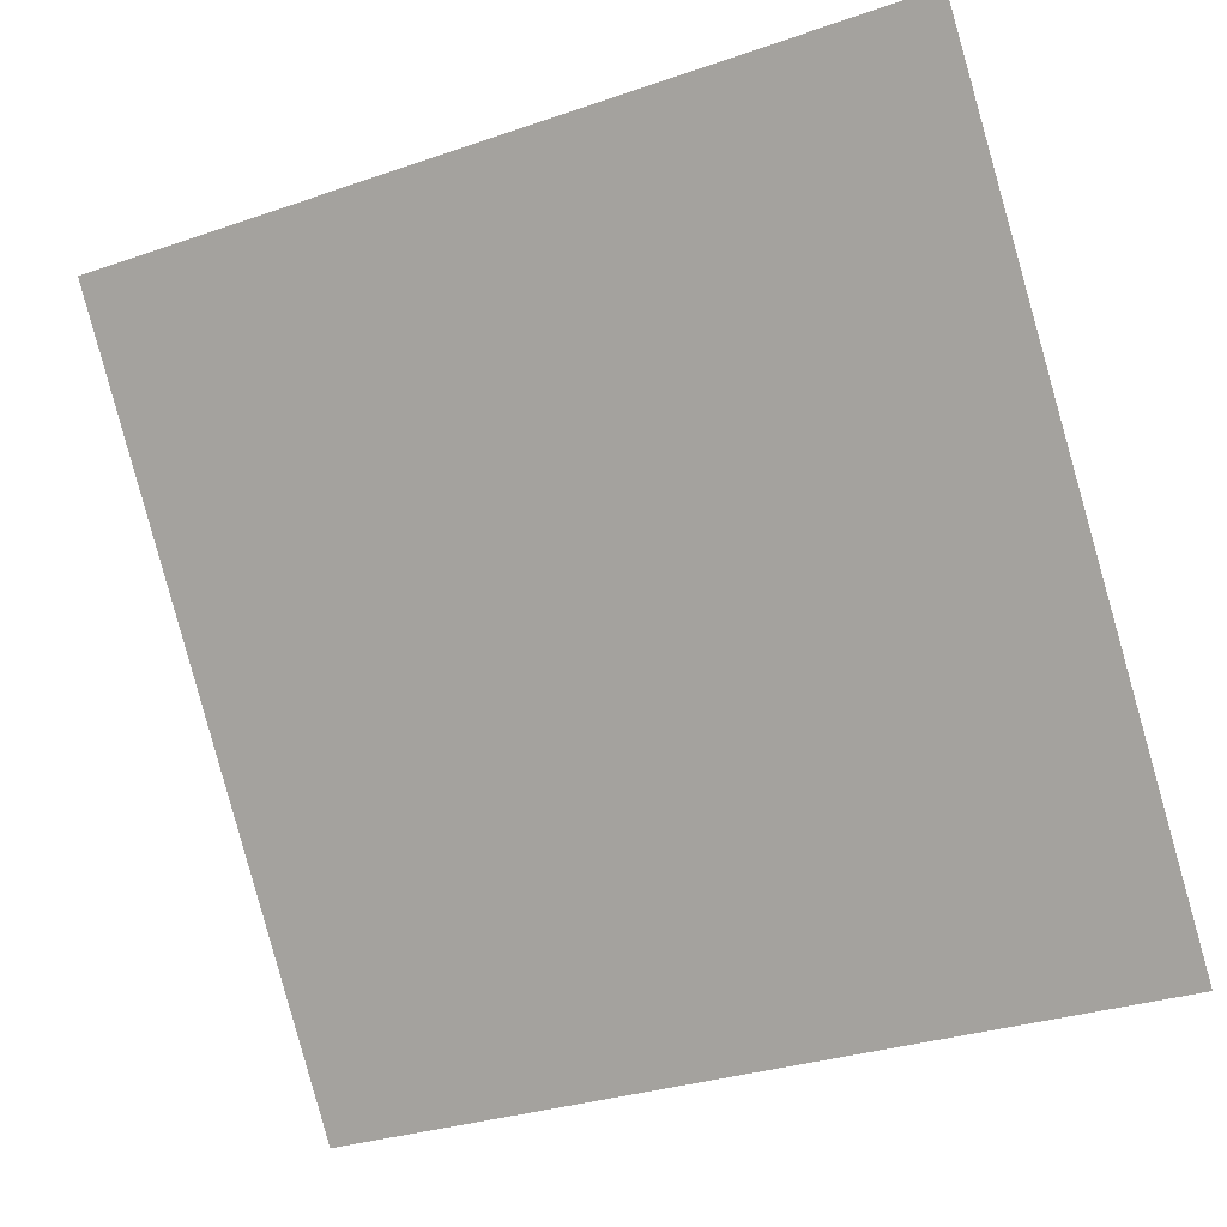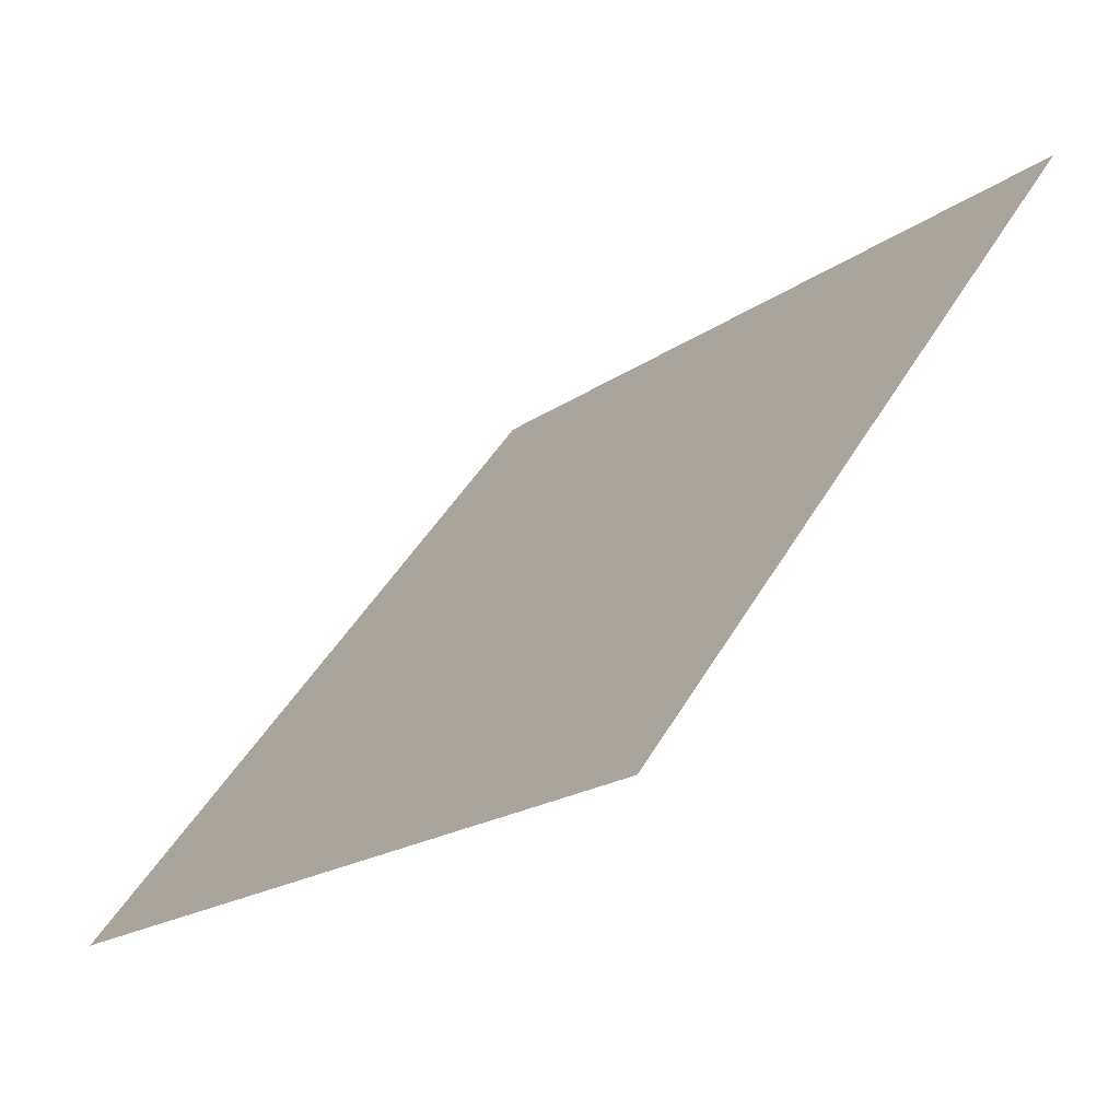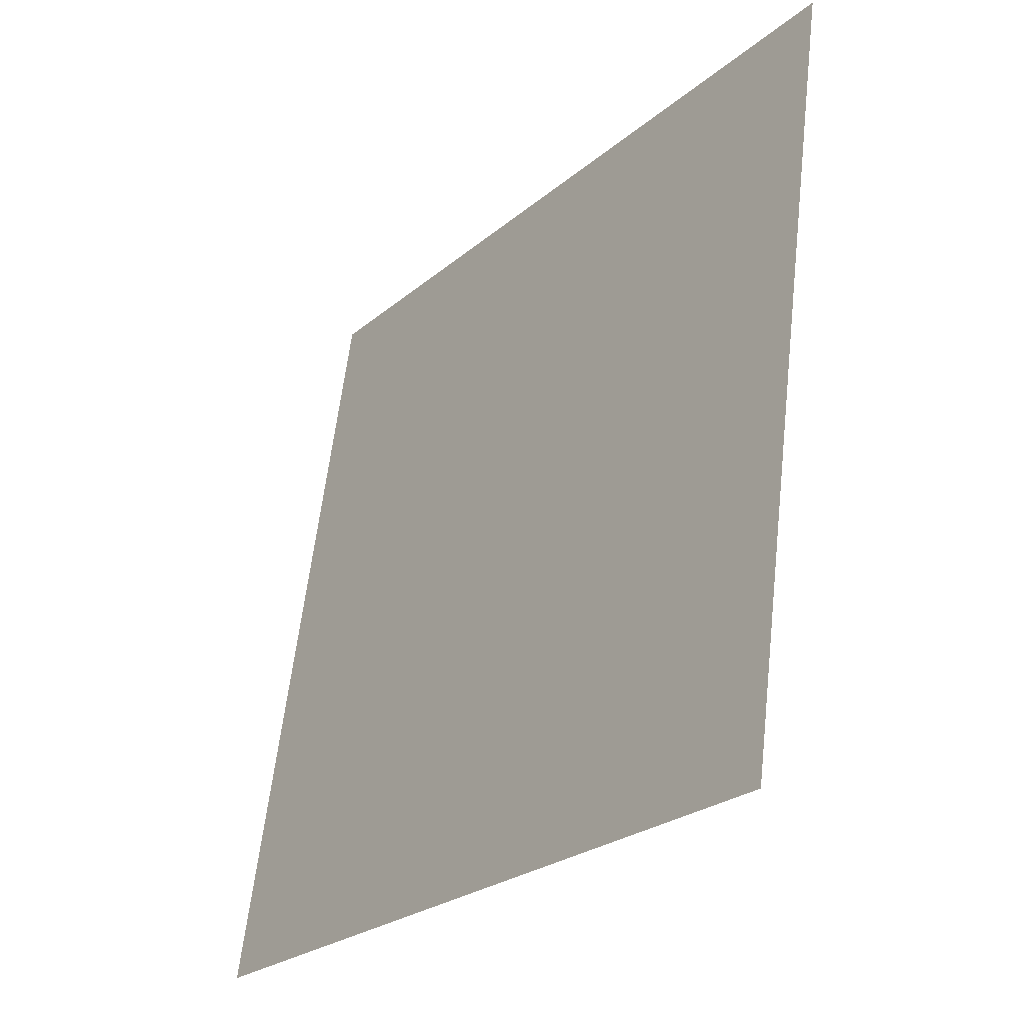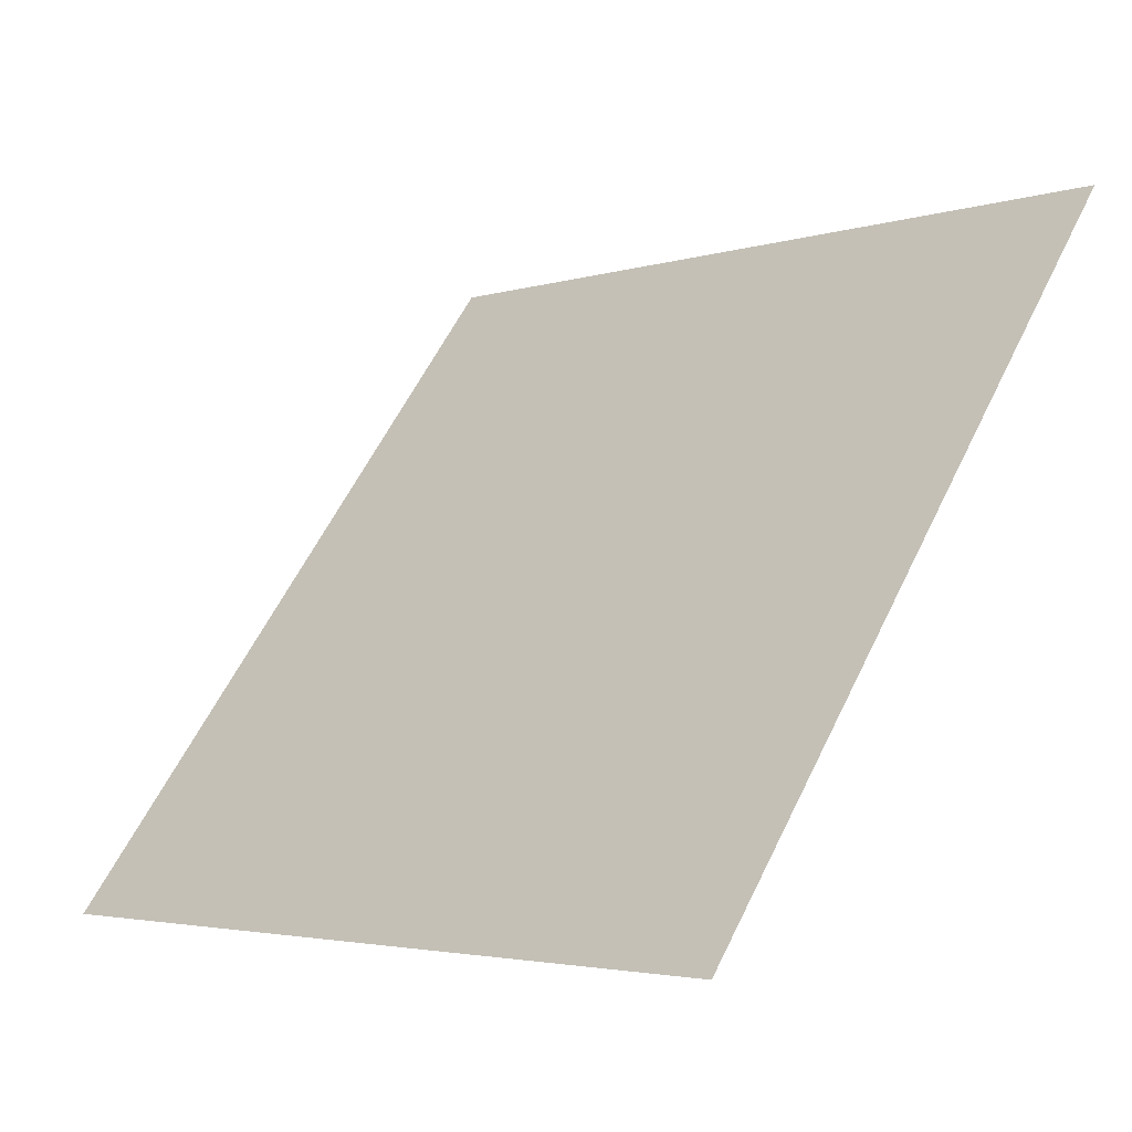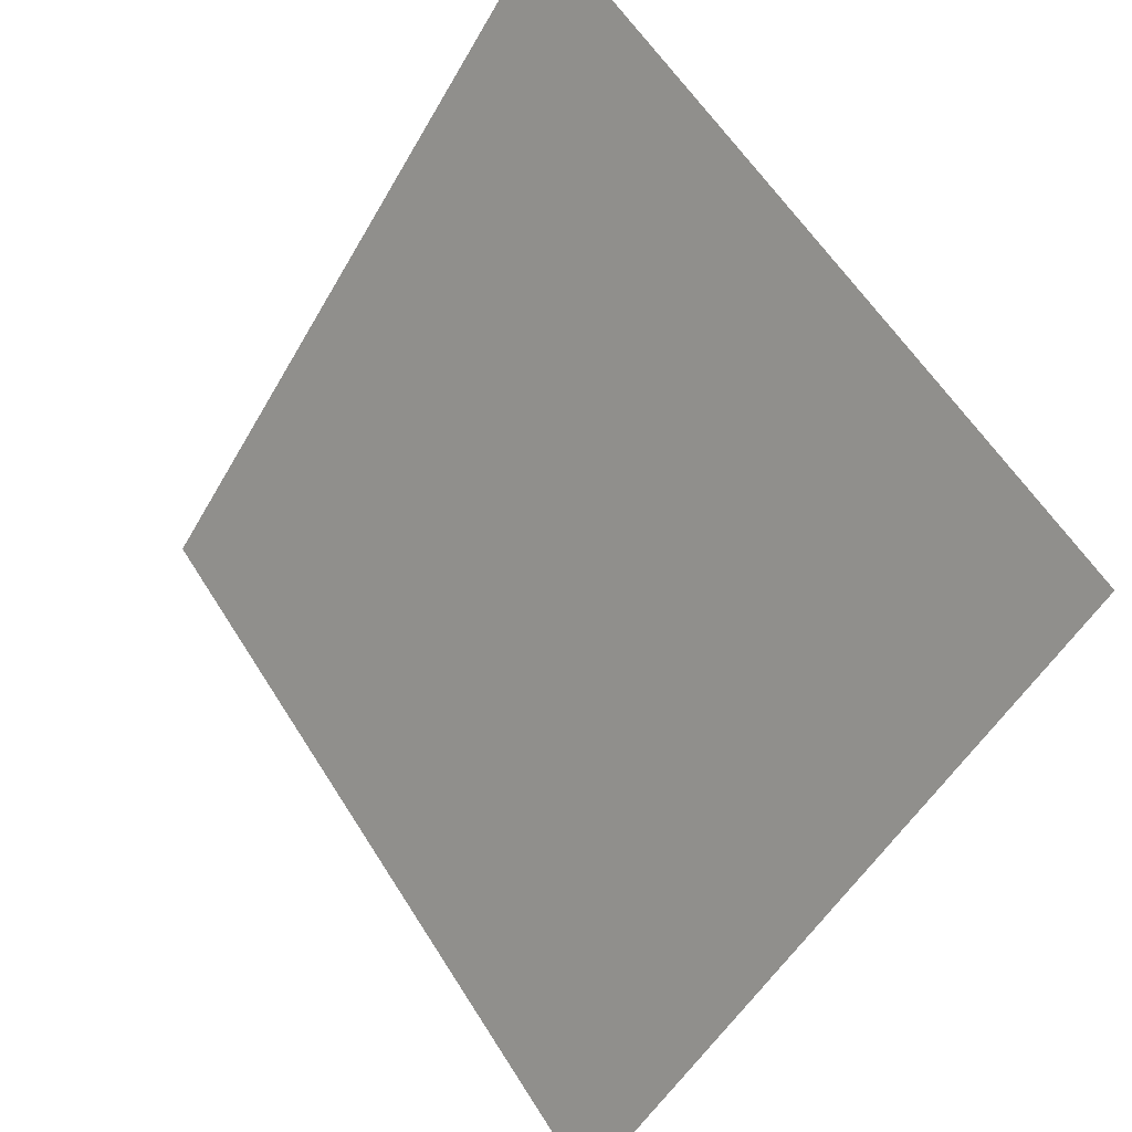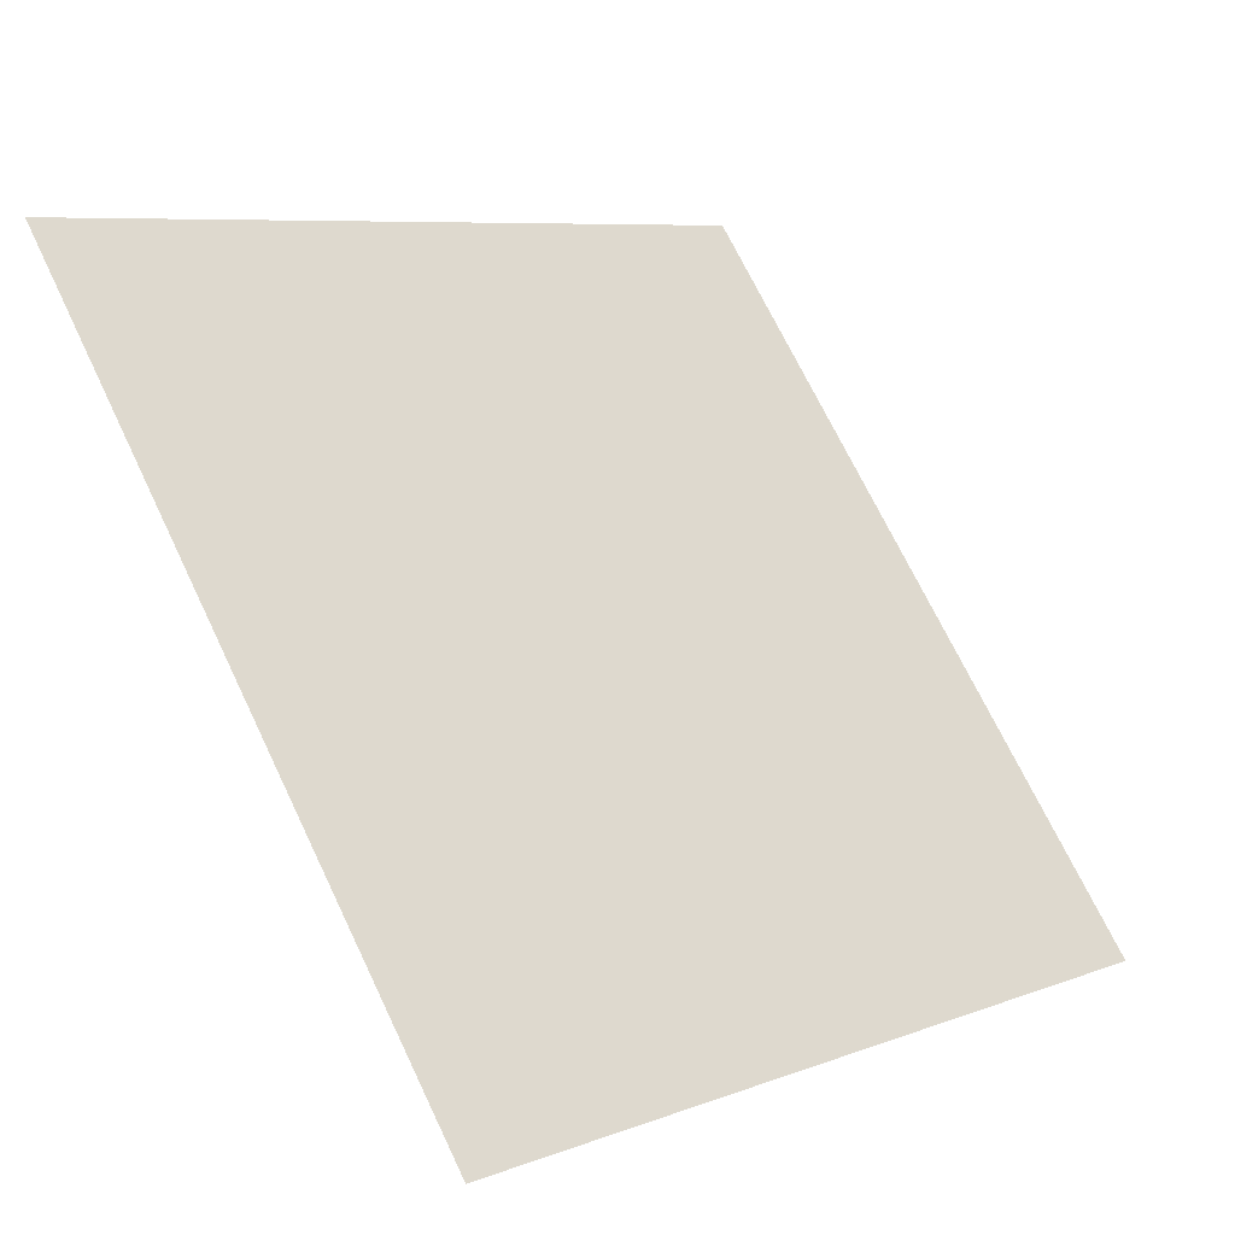
<metadata>
{"format":"obj","ext":"obj","renderer":"f3d","projection":"perspective","resolution":1024,"background":"white","views":[{"elev":-29.9,"azim":-155.2,"up":"+Z"},{"elev":-20.0,"azim":51.1,"up":"+Z"},{"elev":60.3,"azim":95.2,"up":"+Z"},{"elev":-4.1,"azim":44.9,"up":"+Z"},{"elev":-50.6,"azim":-120.1,"up":"+Z"},{"elev":8.3,"azim":-48.0,"up":"+Z"}]}
</metadata>
<code>
v -0.009282 0.9081 0.6702
v -0.01584 0.9082 0.6702
v -0.01572 0.9121 0.6755
v -0.009163 0.912 0.6754
f 4 3 2 1

</code>
